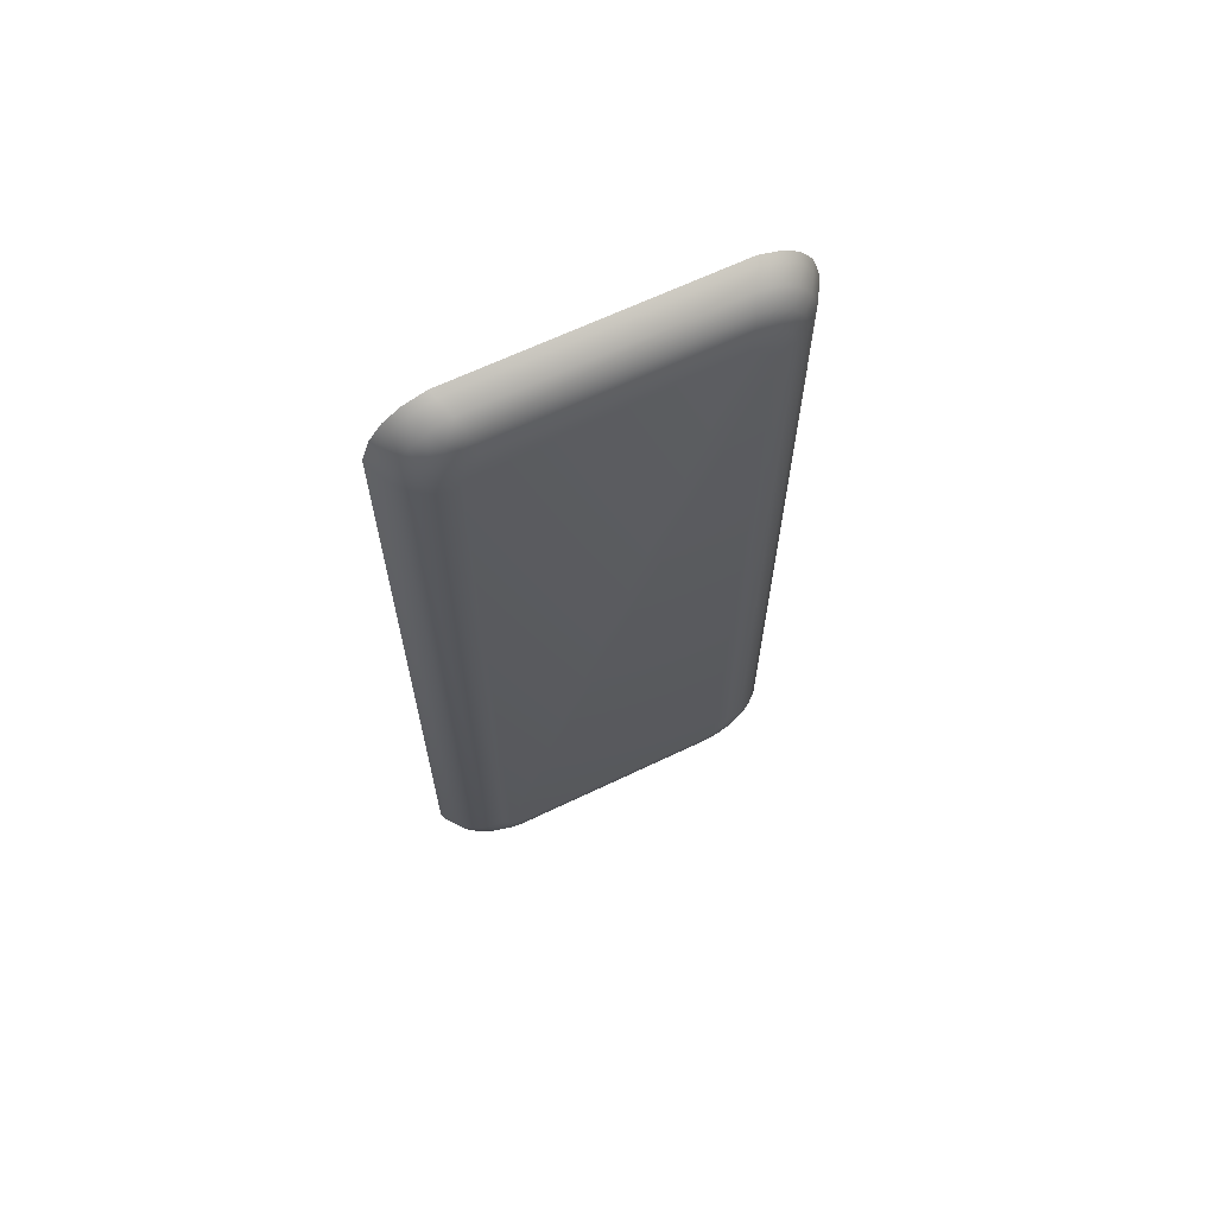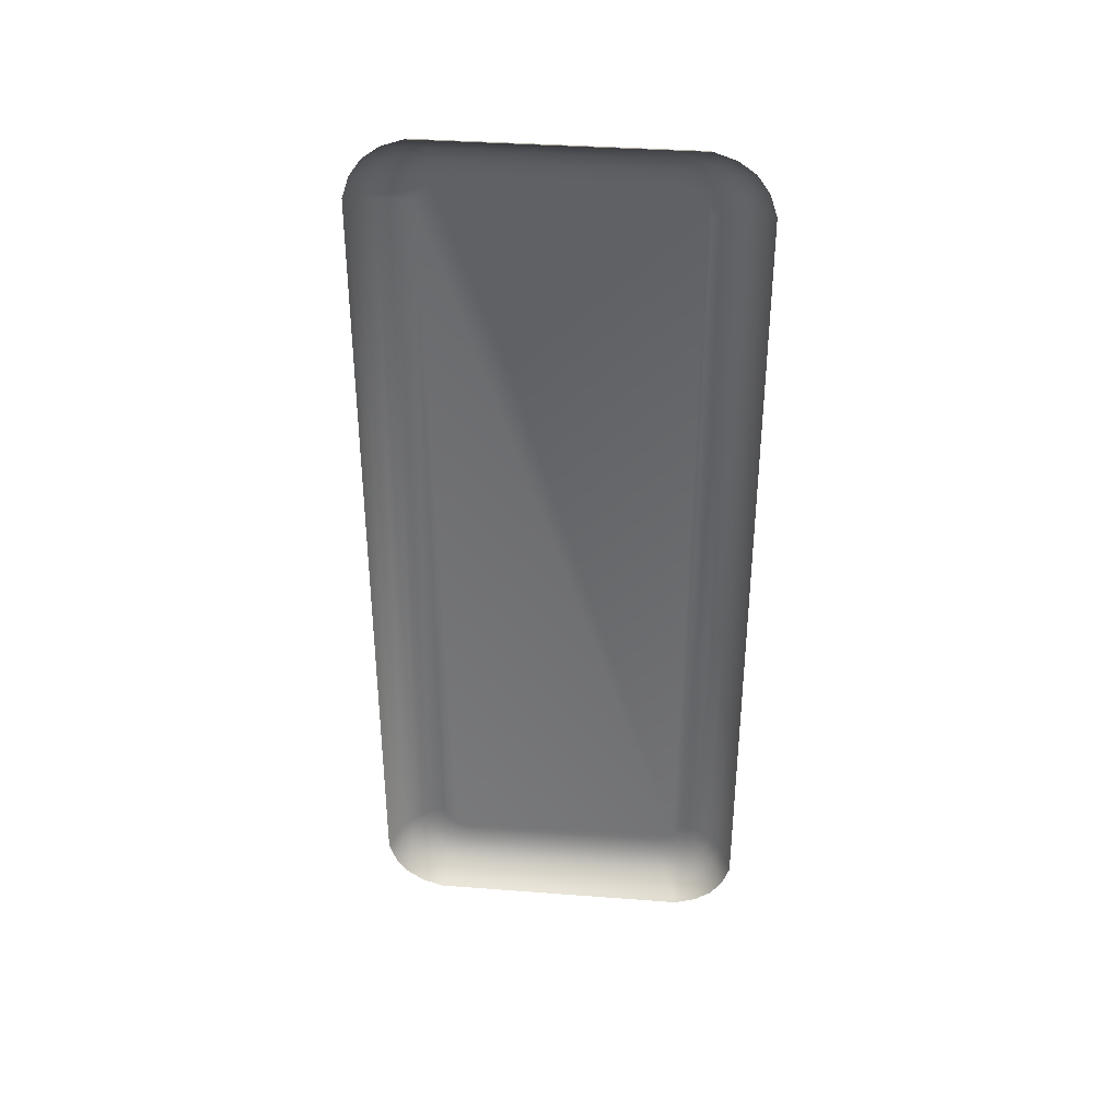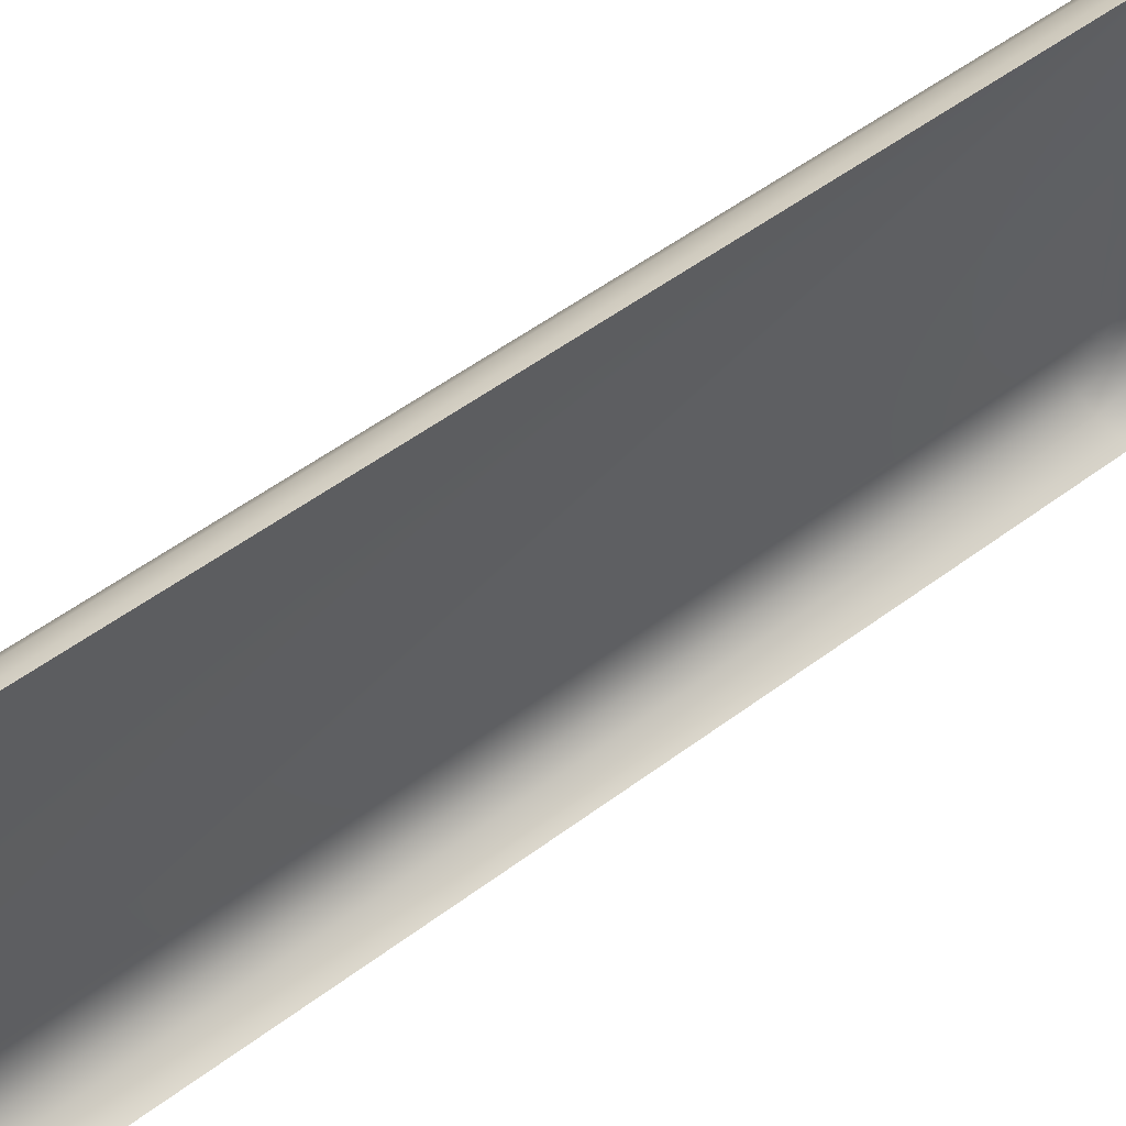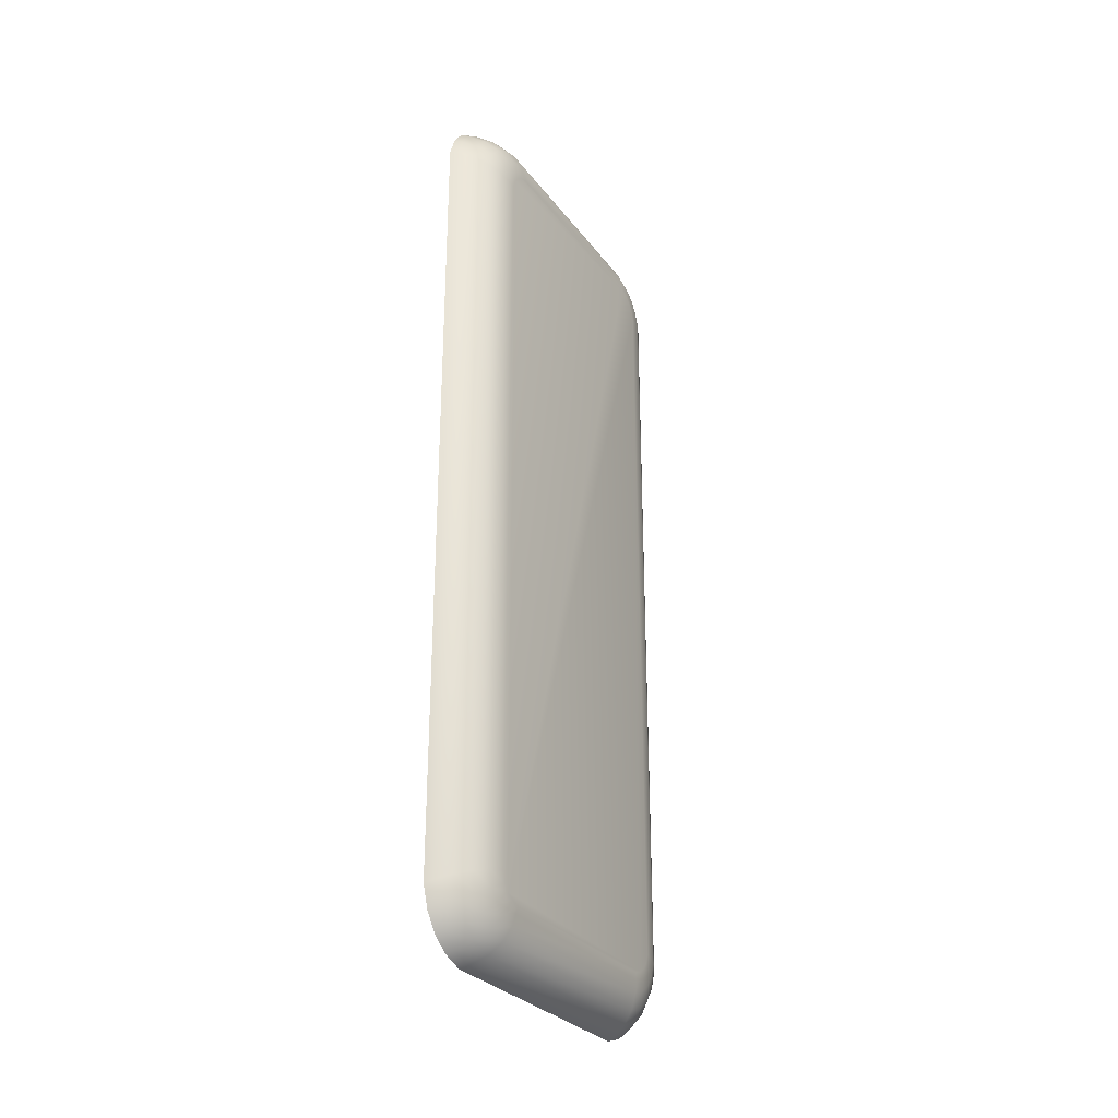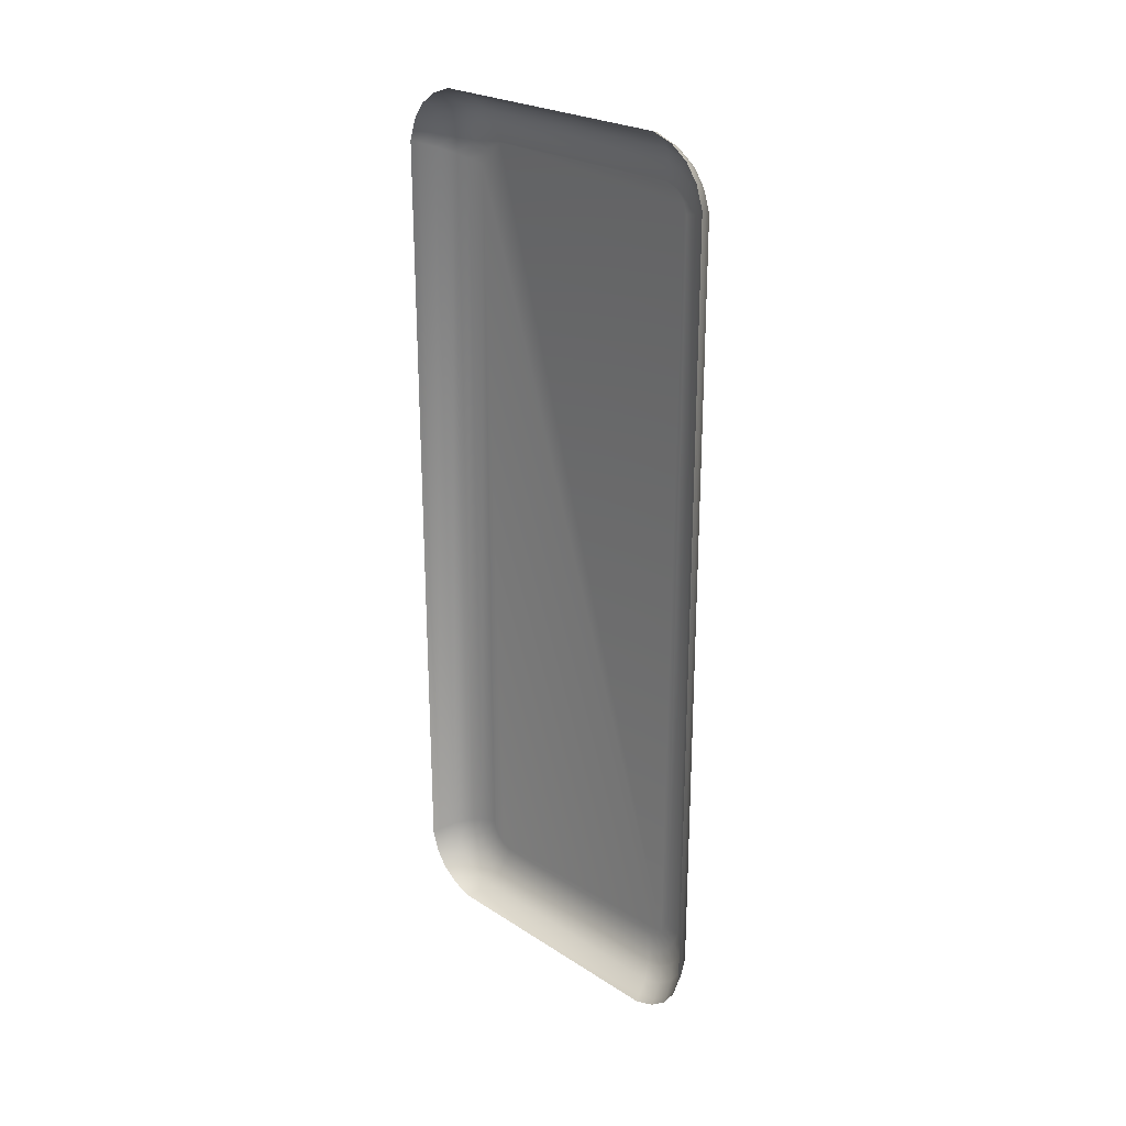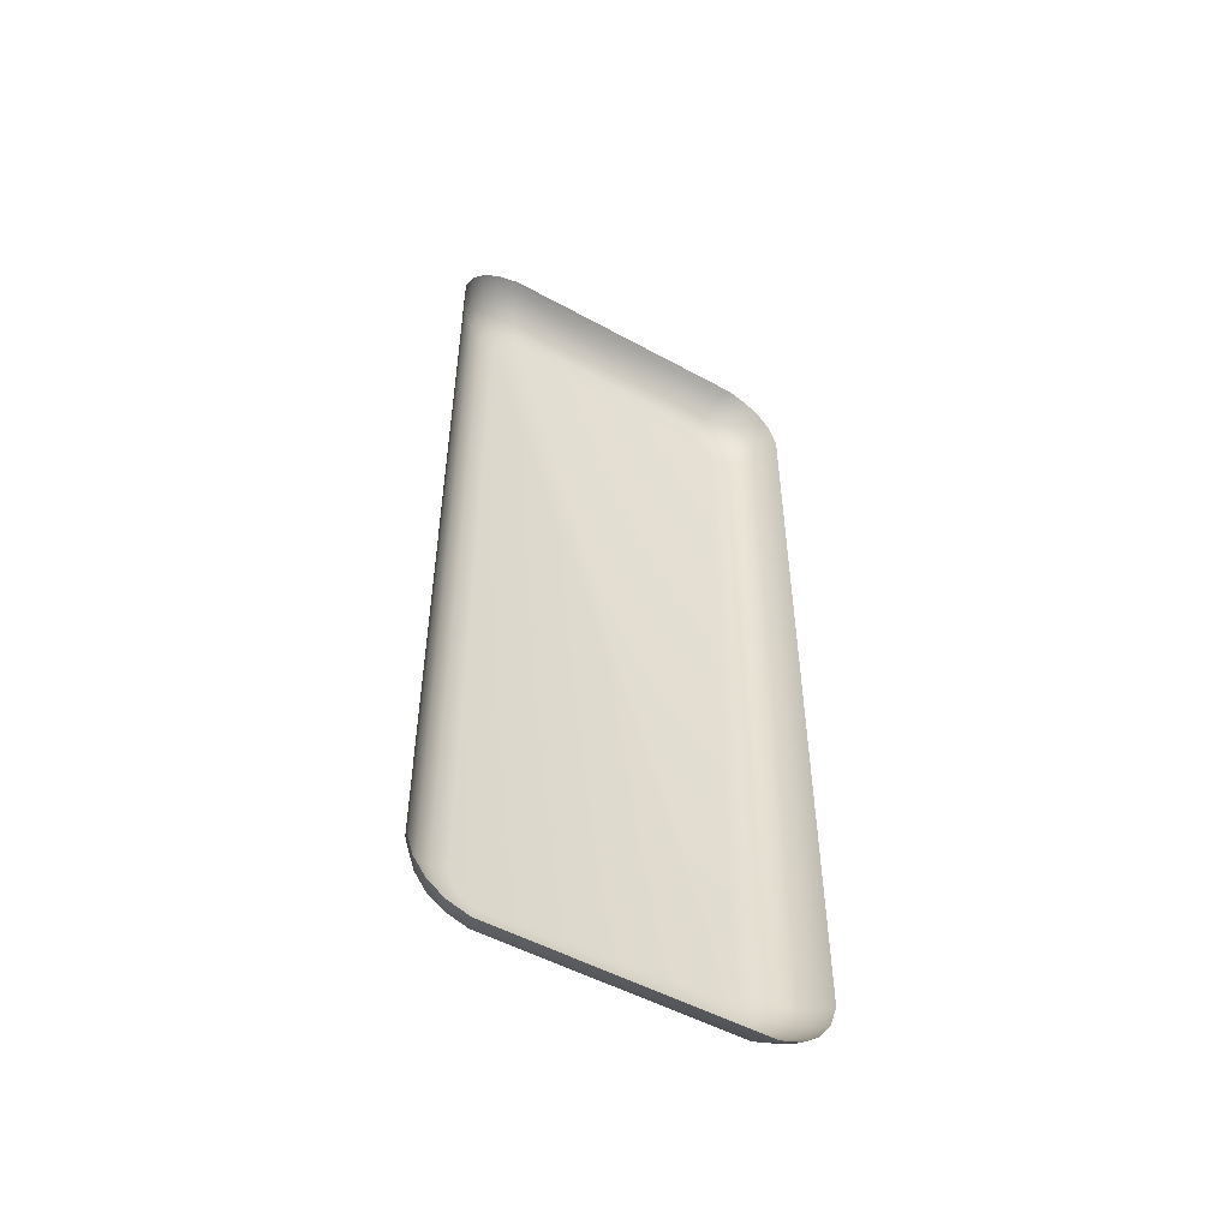
<metadata>
{"format":"obj","ext":"obj","renderer":"f3d","projection":"perspective","resolution":1024,"background":"white","views":[{"elev":65.0,"azim":-115.8,"up":"+Y"},{"elev":36.0,"azim":95.7,"up":"+Y"},{"elev":51.8,"azim":50.8,"up":"+Z"},{"elev":-29.1,"azim":-150.5,"up":"+Y"},{"elev":24.7,"azim":136.1,"up":"+Y"},{"elev":-51.1,"azim":59.1,"up":"+Y"}]}
</metadata>
<code>
v  -33.53 -105.6 -145.9
v  -33.53 -105.8 -146.2
v  -33.53 -106.2 -146.4
v  -33.53 -105.4 -135
v  -33.53 -106.6 -146.6
v  -33.53 -142 -146.6
v  -33.53 -142.8 -146.2
v  -33.53 -142.5 -146.4
v  -33.53 -143 -145.9
v  -33.53 -143.2 -145.4
v  -33.53 -143 -134.6
v  -33.53 -143.2 -135
v  -33.53 -142.8 -134.3
v  -33.53 -142.5 -134
v  -33.53 -106.6 -133.9
v  -33.53 -142 -133.9
v  -33.53 -106.2 -134
v  -33.53 -105.8 -134.3
v  -33.53 -105.6 -134.6
v  -33.53 -105.4 -145.4
v  -31.5 -143 -149.2
v  -31.86 -142.9 -149.1
v  -31.86 -105.8 -149.1
v  -31.5 -105.6 -149.2
v  -31.5 -145.7 -133.9
v  -31.86 -145.6 -134.1
v  -31.86 -145.6 -146.4
v  -31.5 -145.7 -146.5
v  -31.5 -105.6 -131.2
v  -31.86 -105.8 -131.3
v  -31.86 -142.9 -131.3
v  -31.5 -143 -131.2
v  -31.5 -102.9 -146.5
v  -31.86 -103 -146.4
v  -31.86 -103 -134.1
v  -31.5 -102.9 -133.9
v  -31.5 -144 -148.9
v  -31.86 -143.9 -148.8
v  -31.5 -144.8 -148.3
v  -31.86 -144.7 -148.2
v  -31.86 -104.7 -148.8
v  -31.5 -104.6 -148.9
v  -31.86 -103.9 -148.2
v  -31.5 -103.8 -148.3
v  -31.5 -145.4 -132.9
v  -31.86 -145.3 -133
v  -31.5 -144.8 -132.1
v  -31.86 -144.7 -132.2
v  -31.86 -145.3 -147.4
v  -31.5 -145.4 -147.5
v  -31.5 -104.6 -131.5
v  -31.86 -104.7 -131.7
v  -31.5 -103.8 -132.1
v  -31.86 -103.9 -132.2
v  -31.86 -143.9 -131.7
v  -31.5 -144 -131.5
v  -31.5 -103.2 -147.5
v  -31.86 -103.4 -147.4
v  -31.86 -103.4 -133
v  -31.5 -103.2 -132.9
v  -33.39 -104.6 -145.6
v  -33.39 -104.9 -146.3
v  -33.07 -103.9 -145.8
v  -33.07 -104.2 -146.7
v  -33.39 -105.2 -146.8
v  -33.07 -104.7 -147.3
v  -33.39 -105.7 -147.2
v  -33.07 -105.4 -147.8
v  -33.39 -106.5 -147.4
v  -33.07 -106.2 -148.1
v  -33.39 -142.2 -147.4
v  -33.07 -142.4 -148.1
v  -33.39 -142.9 -147.2
v  -33.07 -143.3 -147.8
v  -33.39 -143.4 -146.8
v  -33.07 -143.9 -147.3
v  -33.39 -143.8 -146.3
v  -33.07 -144.4 -146.7
v  -33.39 -144 -145.6
v  -33.07 -144.7 -145.8
v  -33.39 -144 -134.9
v  -33.07 -144.7 -134.6
v  -33.39 -143.8 -134.2
v  -33.07 -144.4 -133.8
v  -33.39 -143.4 -133.6
v  -33.07 -143.9 -133.1
v  -33.39 -142.9 -133.3
v  -33.07 -143.3 -132.6
v  -33.39 -142.2 -133
v  -33.07 -142.4 -132.3
v  -33.39 -106.5 -133
v  -33.07 -106.2 -132.3
v  -33.39 -105.7 -133.3
v  -33.07 -105.4 -132.6
v  -33.39 -105.2 -133.6
v  -33.07 -104.7 -133.1
v  -33.39 -104.9 -134.2
v  -33.07 -104.2 -133.8
v  -33.39 -104.6 -134.9
v  -33.07 -103.9 -134.6
v  -32.56 -142.6 -148.7
v  -32.56 -106 -148.7
v  -32.56 -145.2 -134.4
v  -32.56 -145.2 -146
v  -32.56 -106 -131.8
v  -32.56 -142.6 -131.8
v  -32.56 -103.4 -146
v  -32.56 -103.4 -134.4
v  -32.56 -143.6 -148.3
v  -32.56 -144.4 -147.8
v  -32.56 -105 -148.3
v  -32.56 -104.3 -147.8
v  -32.56 -144.9 -133.4
v  -32.56 -144.4 -132.6
v  -32.56 -144.9 -147
v  -32.56 -105 -132.1
v  -32.56 -104.3 -132.6
v  -32.56 -143.6 -132.1
v  -32.56 -103.7 -147
v  -32.56 -103.7 -133.4
g Plane004
f 1 2 3 4
f 3 5 6 7
f 6 8 7
f 7 9 10 11
f 10 12 11
f 11 13 14 15
f 14 16 15
f 7 11 15 4
f 15 17 18 4
f 18 19 4
f 3 7 4
f 20 1 4
f 21 22 23 24
f 25 26 27 28
f 29 30 31 32
f 33 34 35 36
f 21 37 38 22
f 37 39 40 38
f 24 23 41 42
f 42 41 43 44
f 25 45 46 26
f 45 47 48 46
f 28 27 49 50
f 50 49 40 39
f 29 51 52 30
f 51 53 54 52
f 32 31 55 56
f 56 55 48 47
f 33 57 58 34
f 57 44 43 58
f 36 35 59 60
f 60 59 54 53
f 1 20 61 62
f 62 61 63 64
f 2 1 62 65
f 65 62 64 66
f 3 2 65 67
f 67 65 66 68
f 5 3 67 69
f 69 67 68 70
f 6 5 69 71
f 71 69 70 72
f 8 6 71 73
f 73 71 72 74
f 7 8 73 75
f 75 73 74 76
f 9 7 75 77
f 77 75 76 78
f 10 9 77 79
f 79 77 78 80
f 12 10 79 81
f 81 79 80 82
f 11 12 81 83
f 83 81 82 84
f 13 11 83 85
f 85 83 84 86
f 14 13 85 87
f 87 85 86 88
f 16 14 87 89
f 89 87 88 90
f 15 16 89 91
f 91 89 90 92
f 17 15 91 93
f 93 91 92 94
f 18 17 93 95
f 95 93 94 96
f 19 18 95 97
f 97 95 96 98
f 4 19 97 99
f 99 97 98 100
f 20 4 99 61
f 61 99 100 63
f 23 22 101 102
f 102 101 72 70
f 27 26 103 104
f 104 103 82 80
f 31 30 105 106
f 106 105 92 90
f 35 34 107 108
f 108 107 63 100
f 22 38 109 101
f 101 109 74 72
f 38 40 110 109
f 109 110 76 74
f 41 23 102 111
f 111 102 70 68
f 43 41 111 112
f 112 111 68 66
f 26 46 113 103
f 103 113 84 82
f 46 48 114 113
f 113 114 86 84
f 49 27 104 115
f 115 104 80 78
f 40 49 115 110
f 110 115 78 76
f 30 52 116 105
f 105 116 94 92
f 52 54 117 116
f 116 117 96 94
f 55 31 106 118
f 118 106 90 88
f 48 55 118 114
f 114 118 88 86
f 34 58 119 107
f 107 119 64 63
f 58 43 112 119
f 119 112 66 64
f 59 35 108 120
f 120 108 100 98
f 54 59 120 117
f 117 120 98 96

</code>
